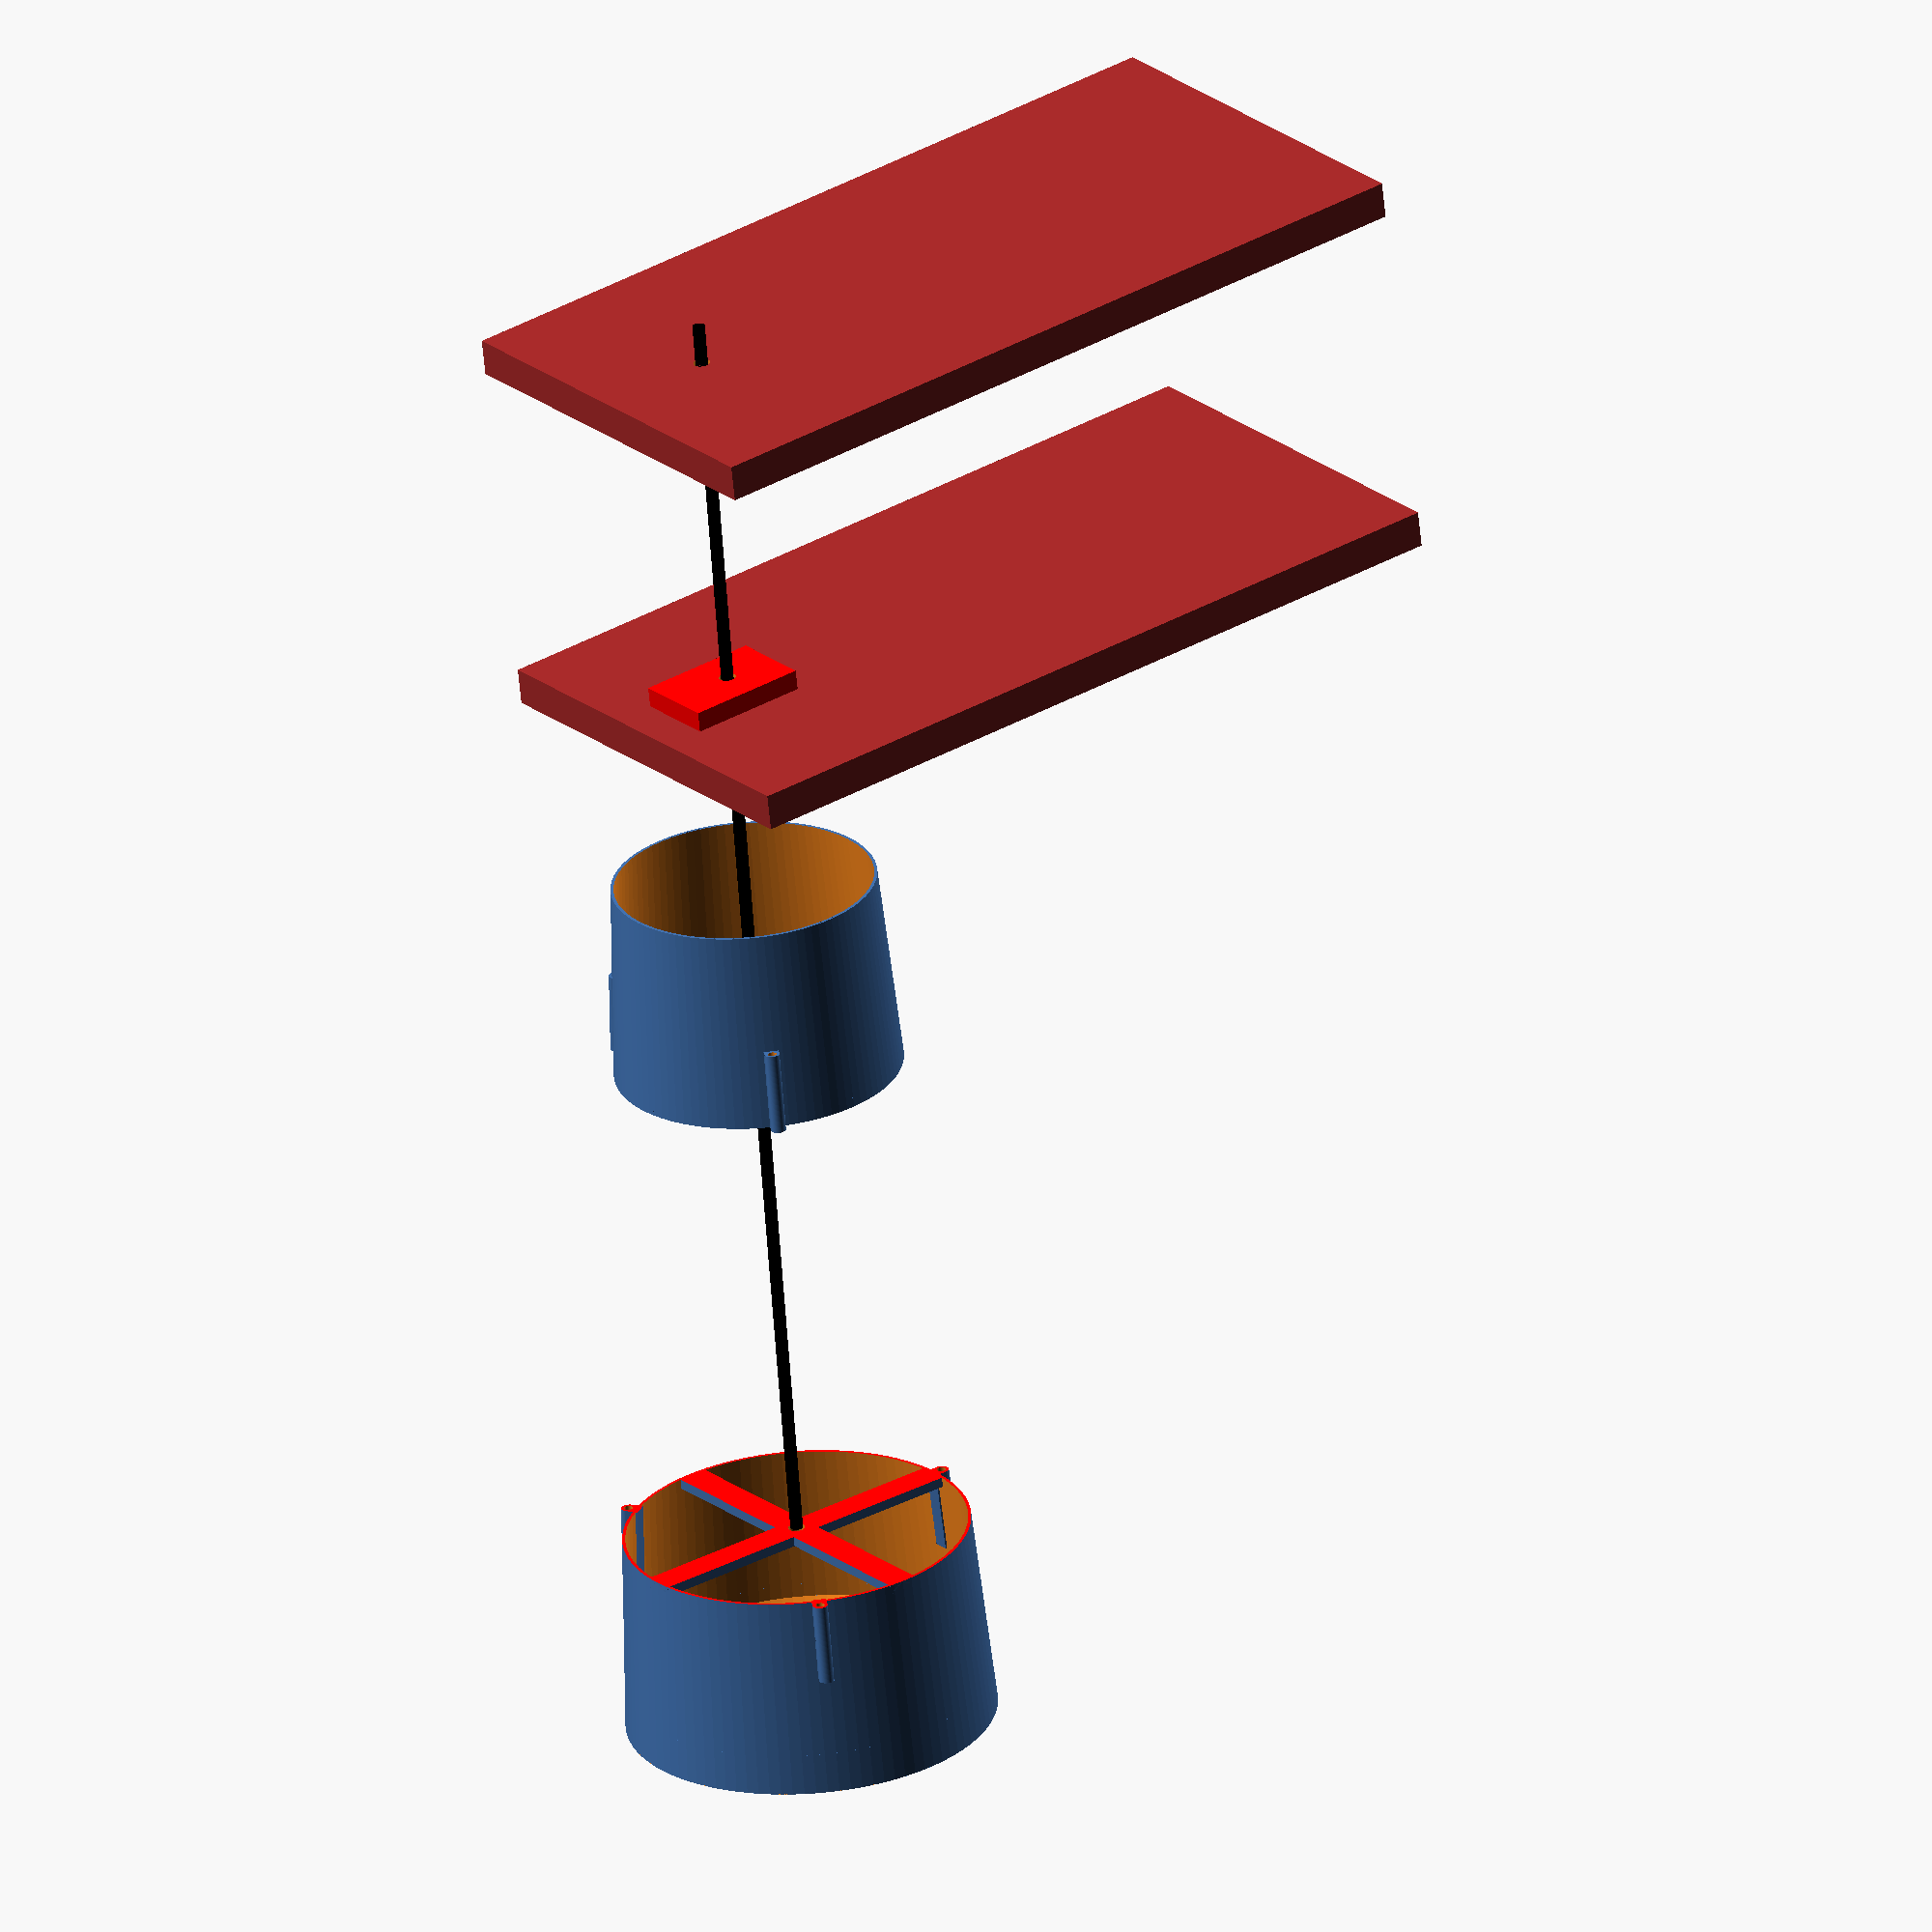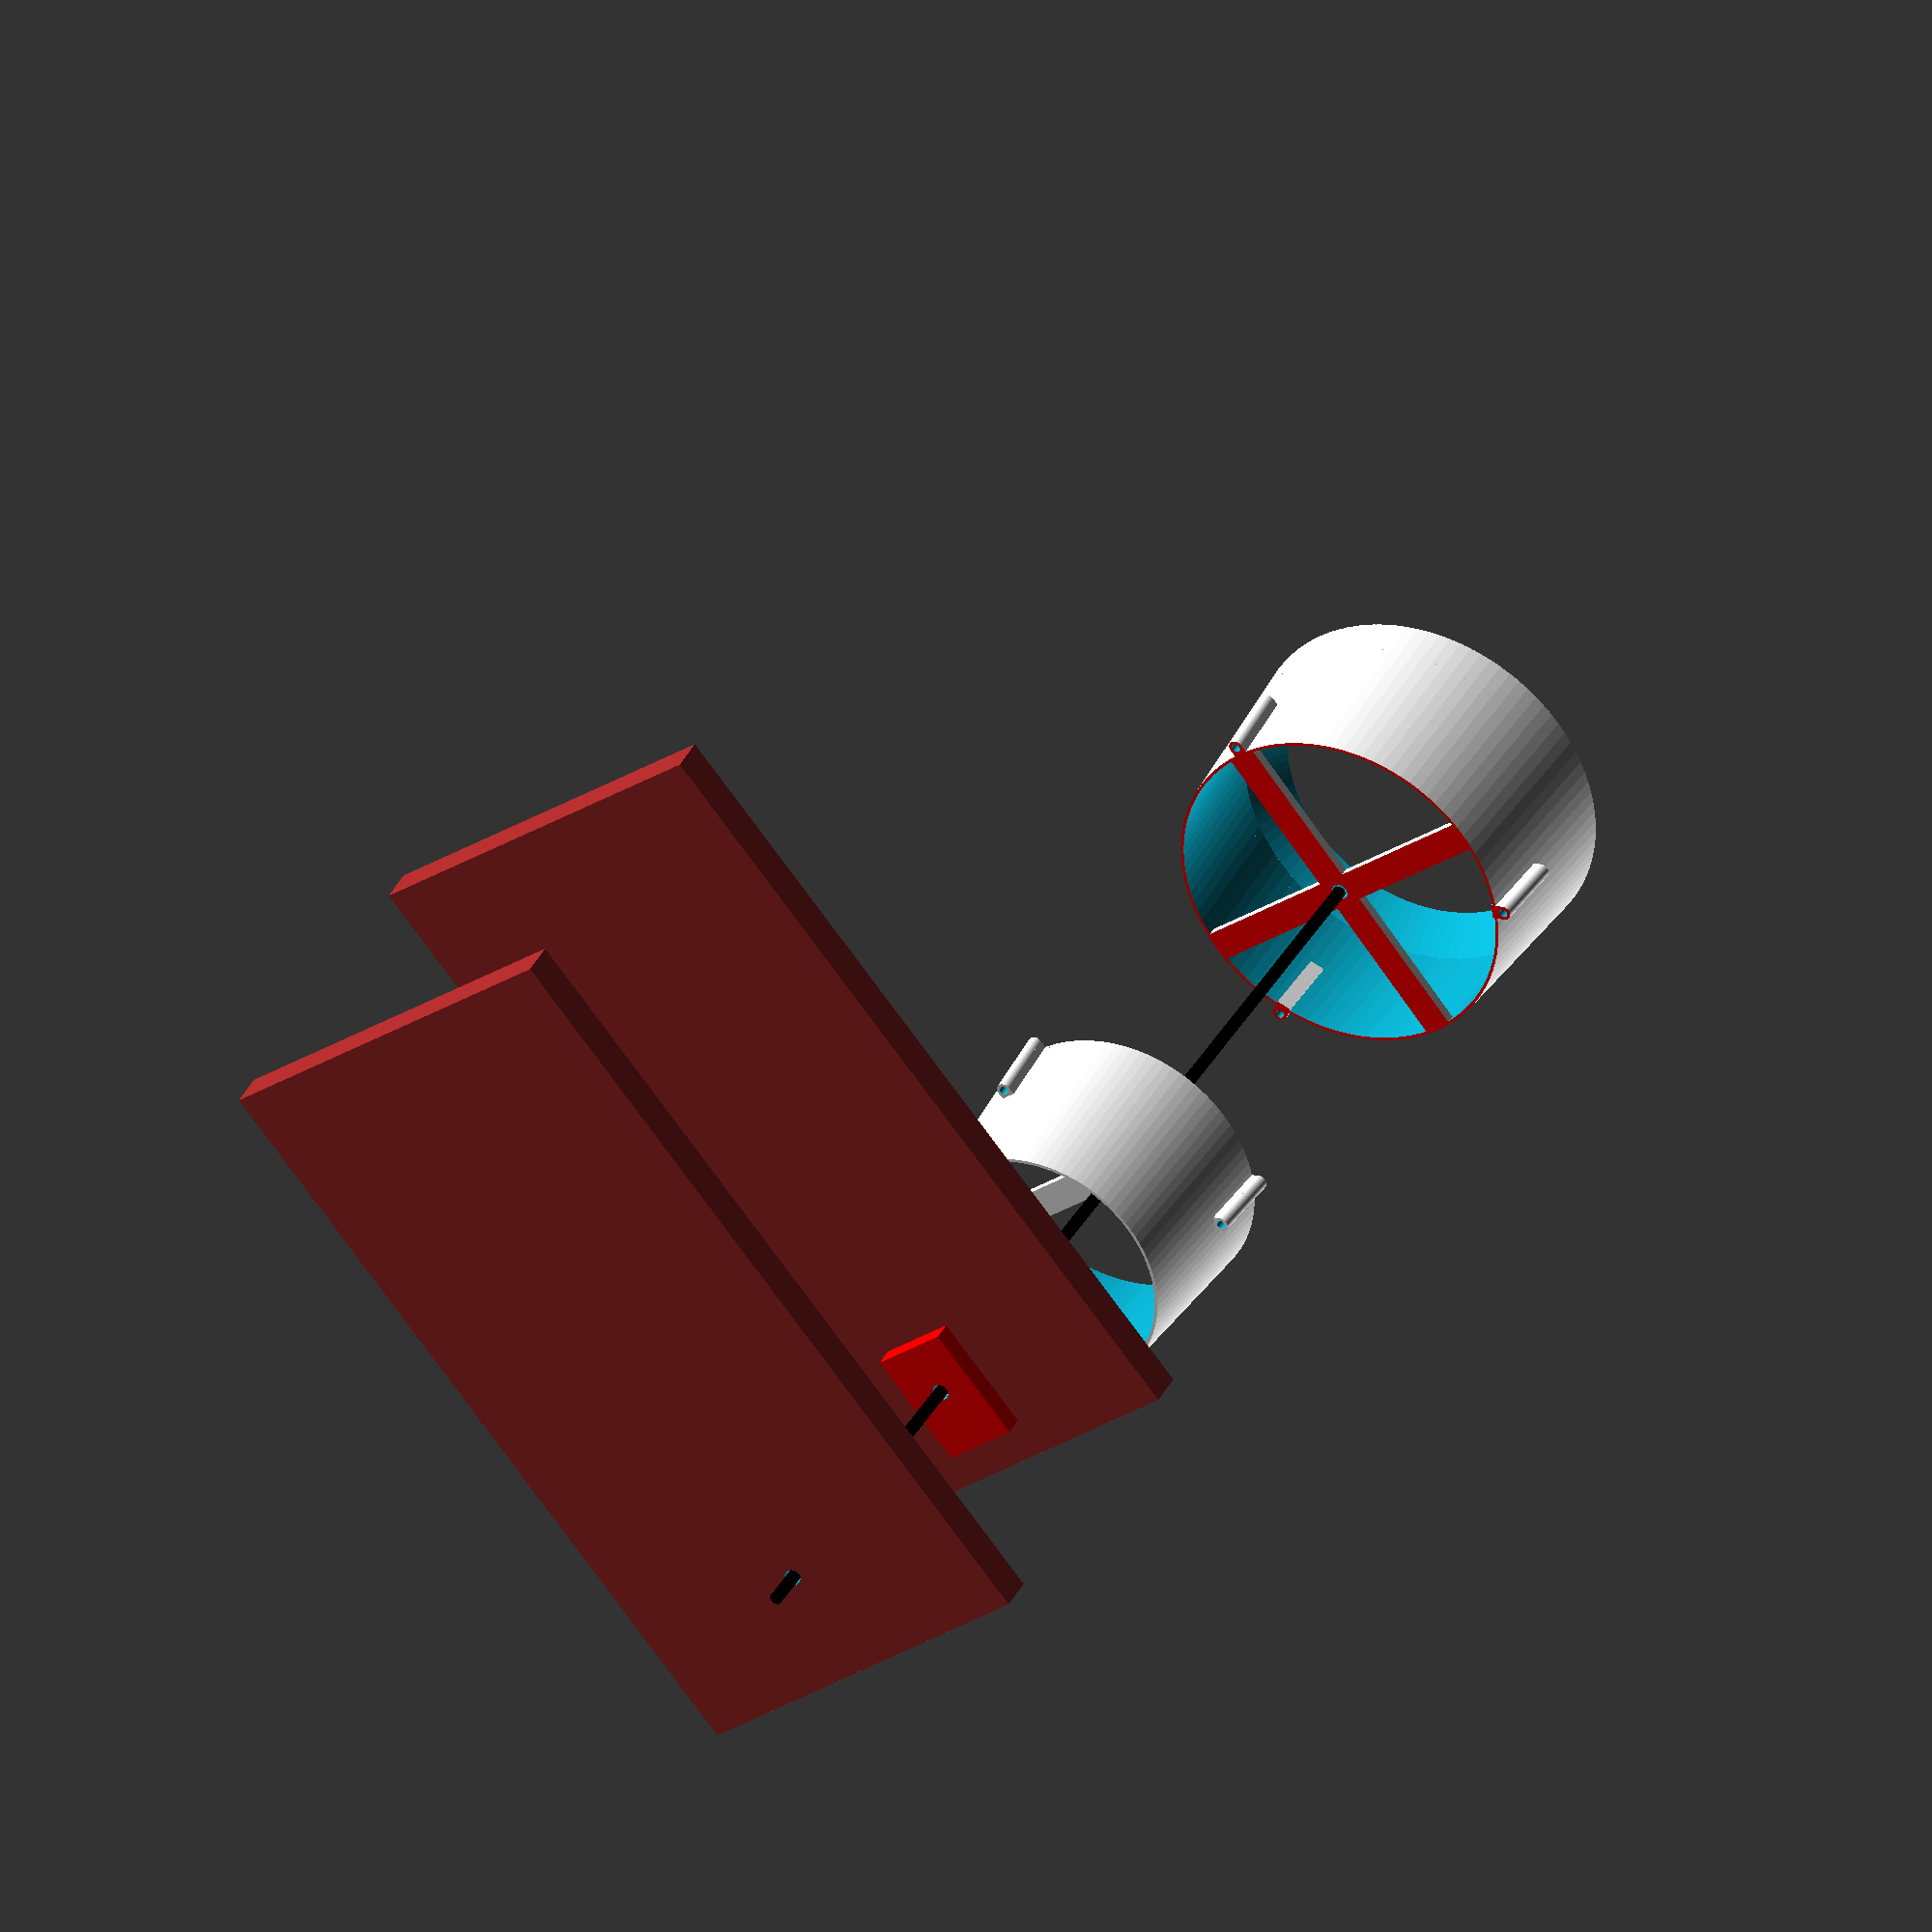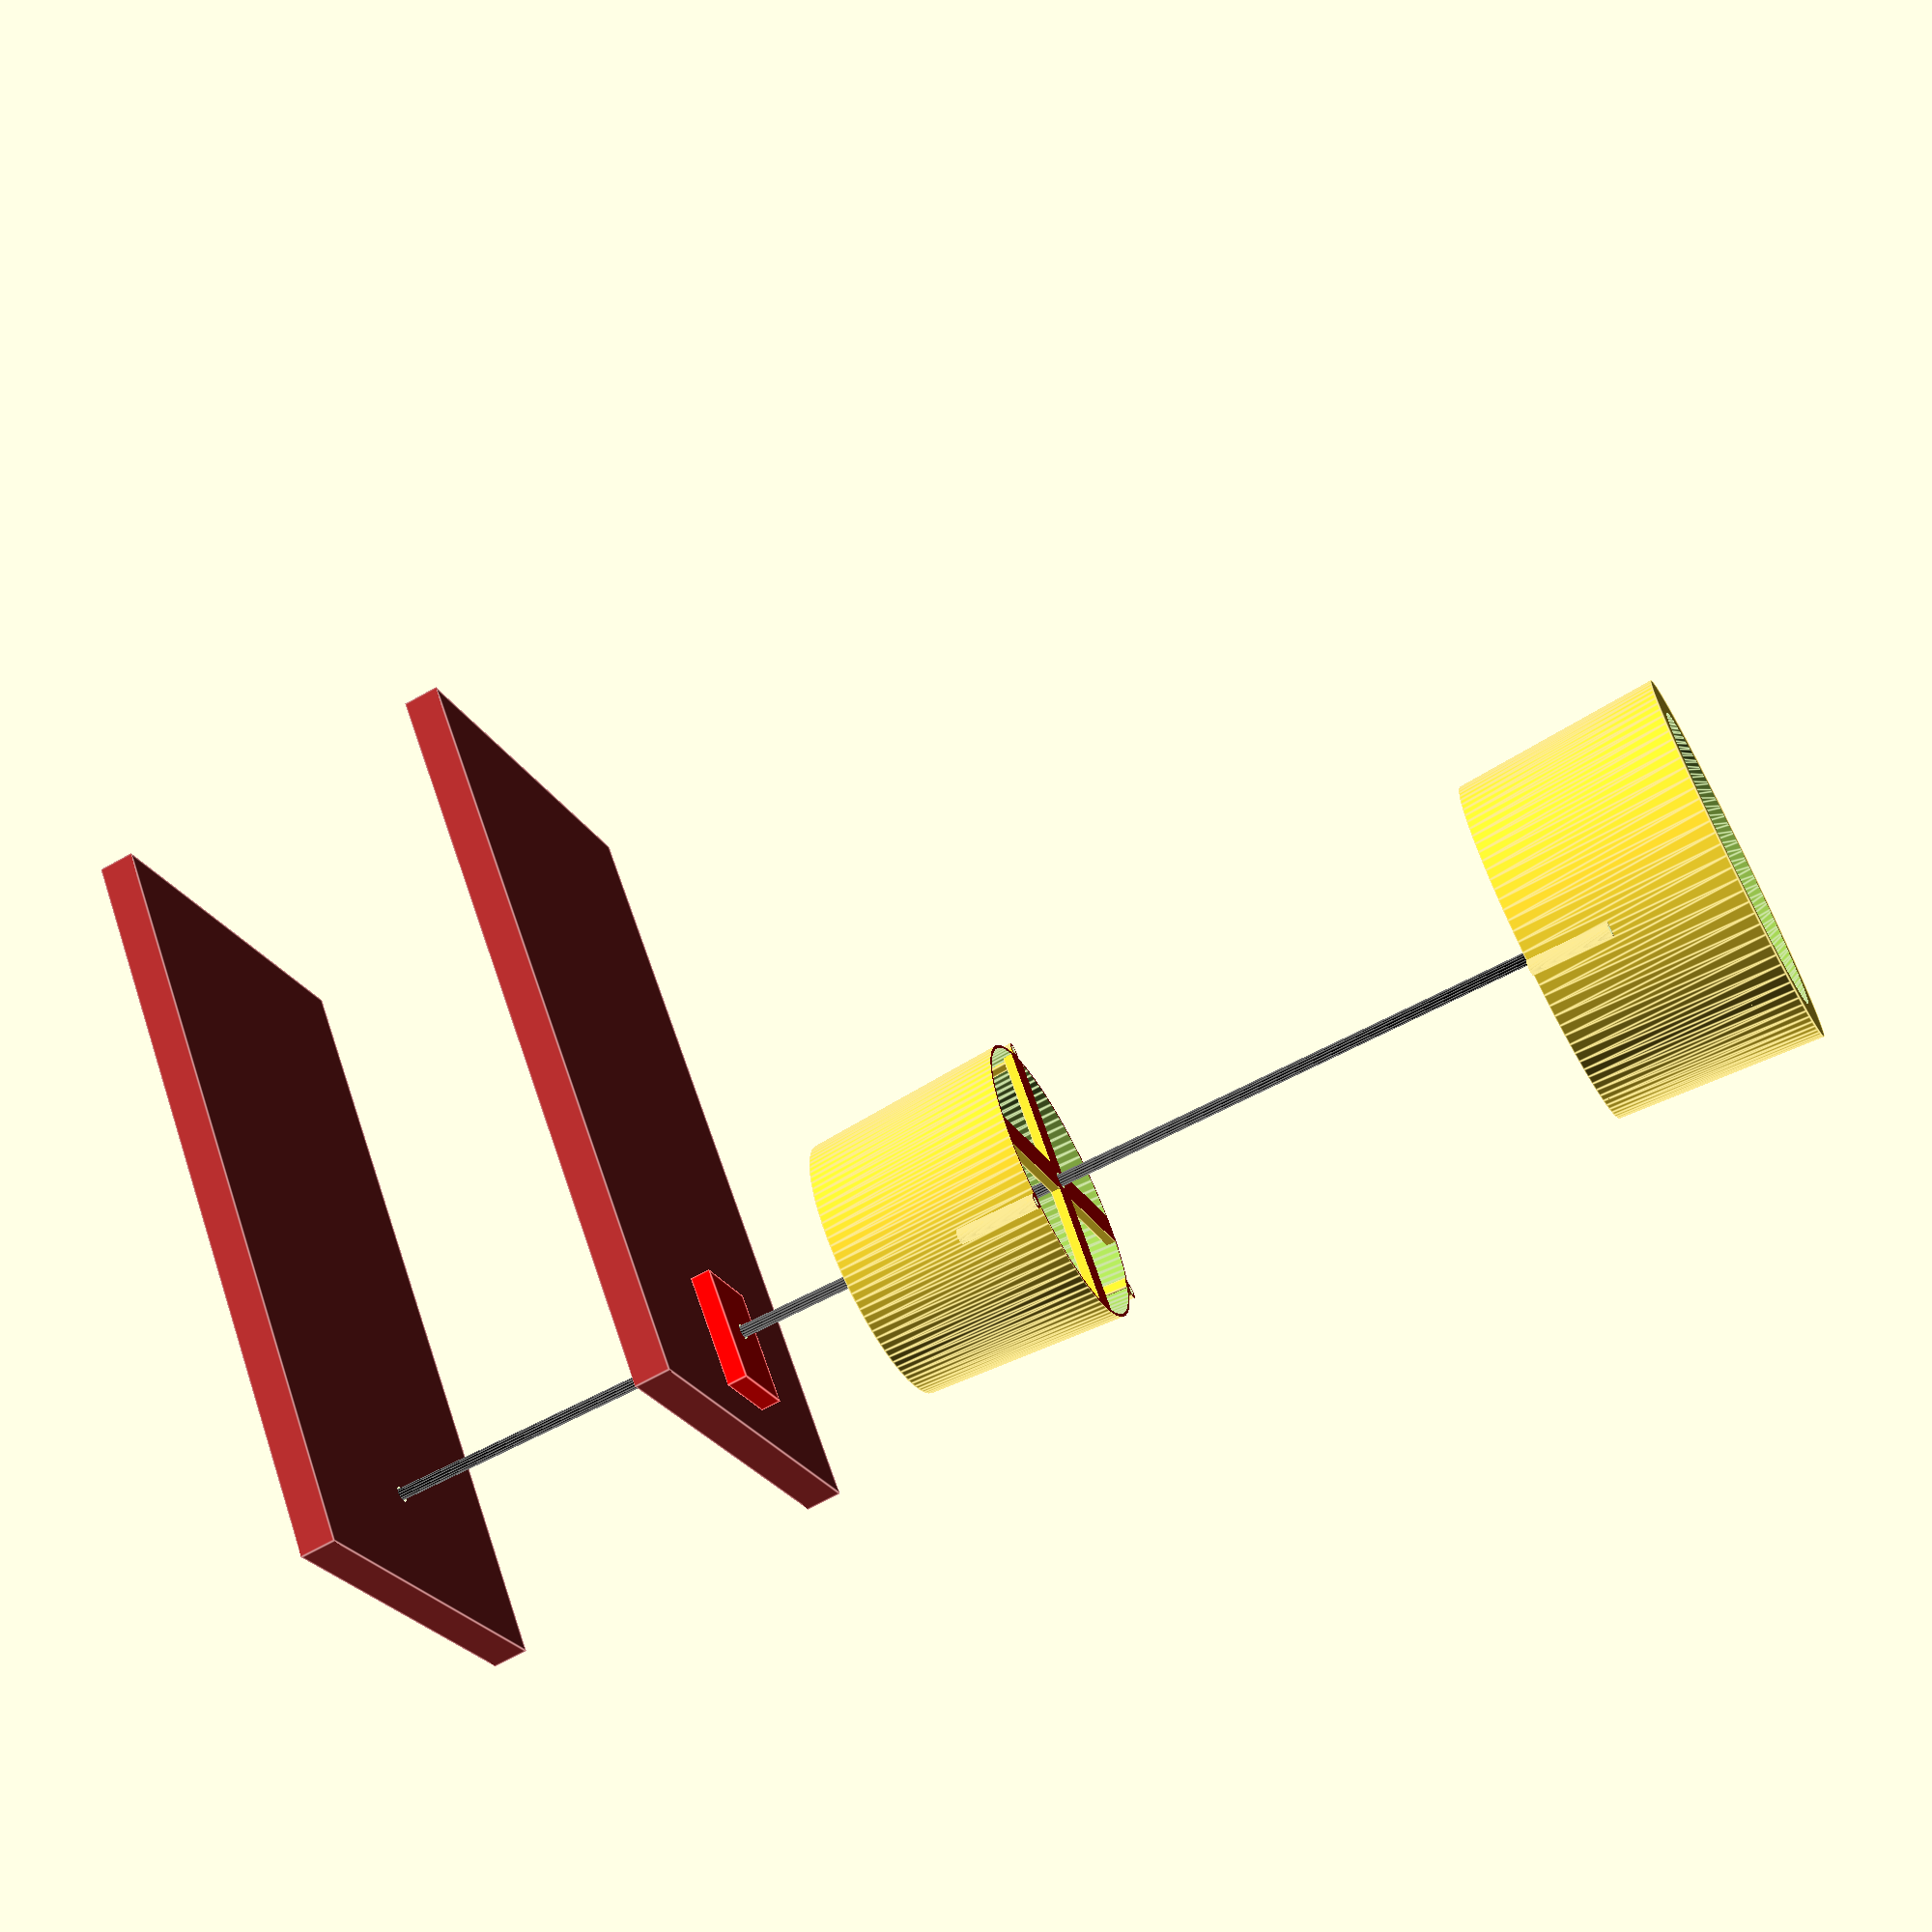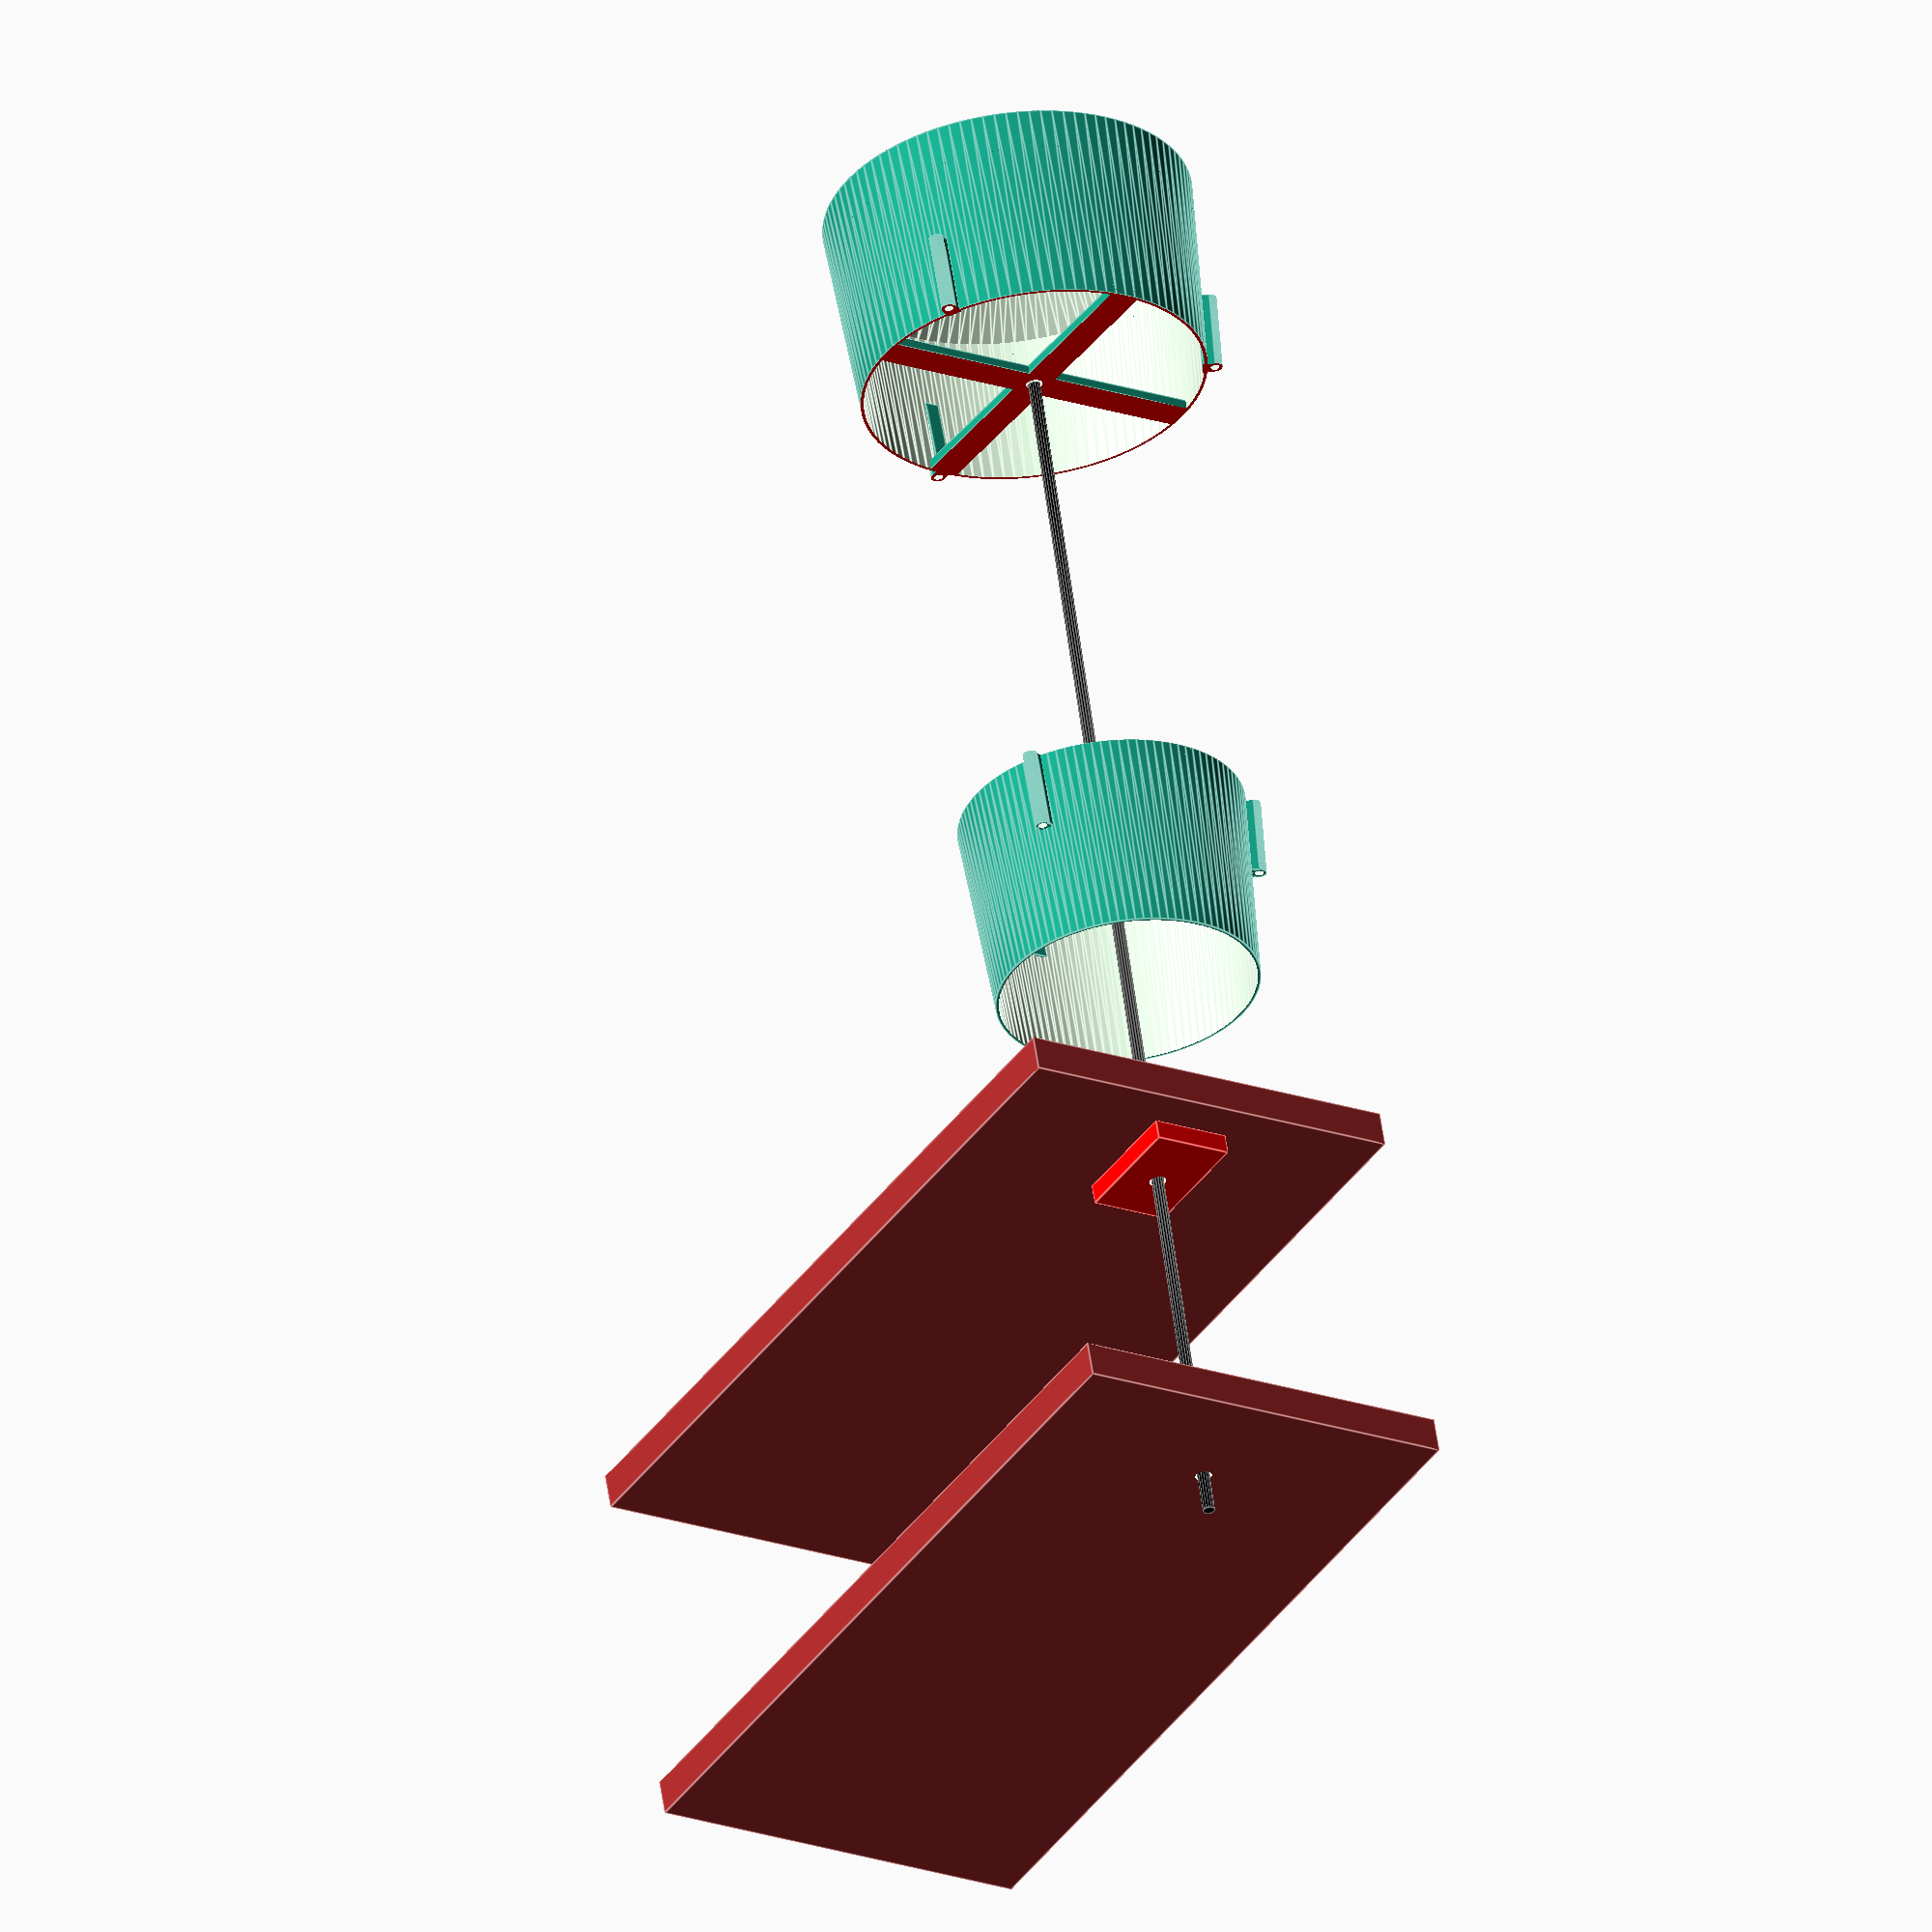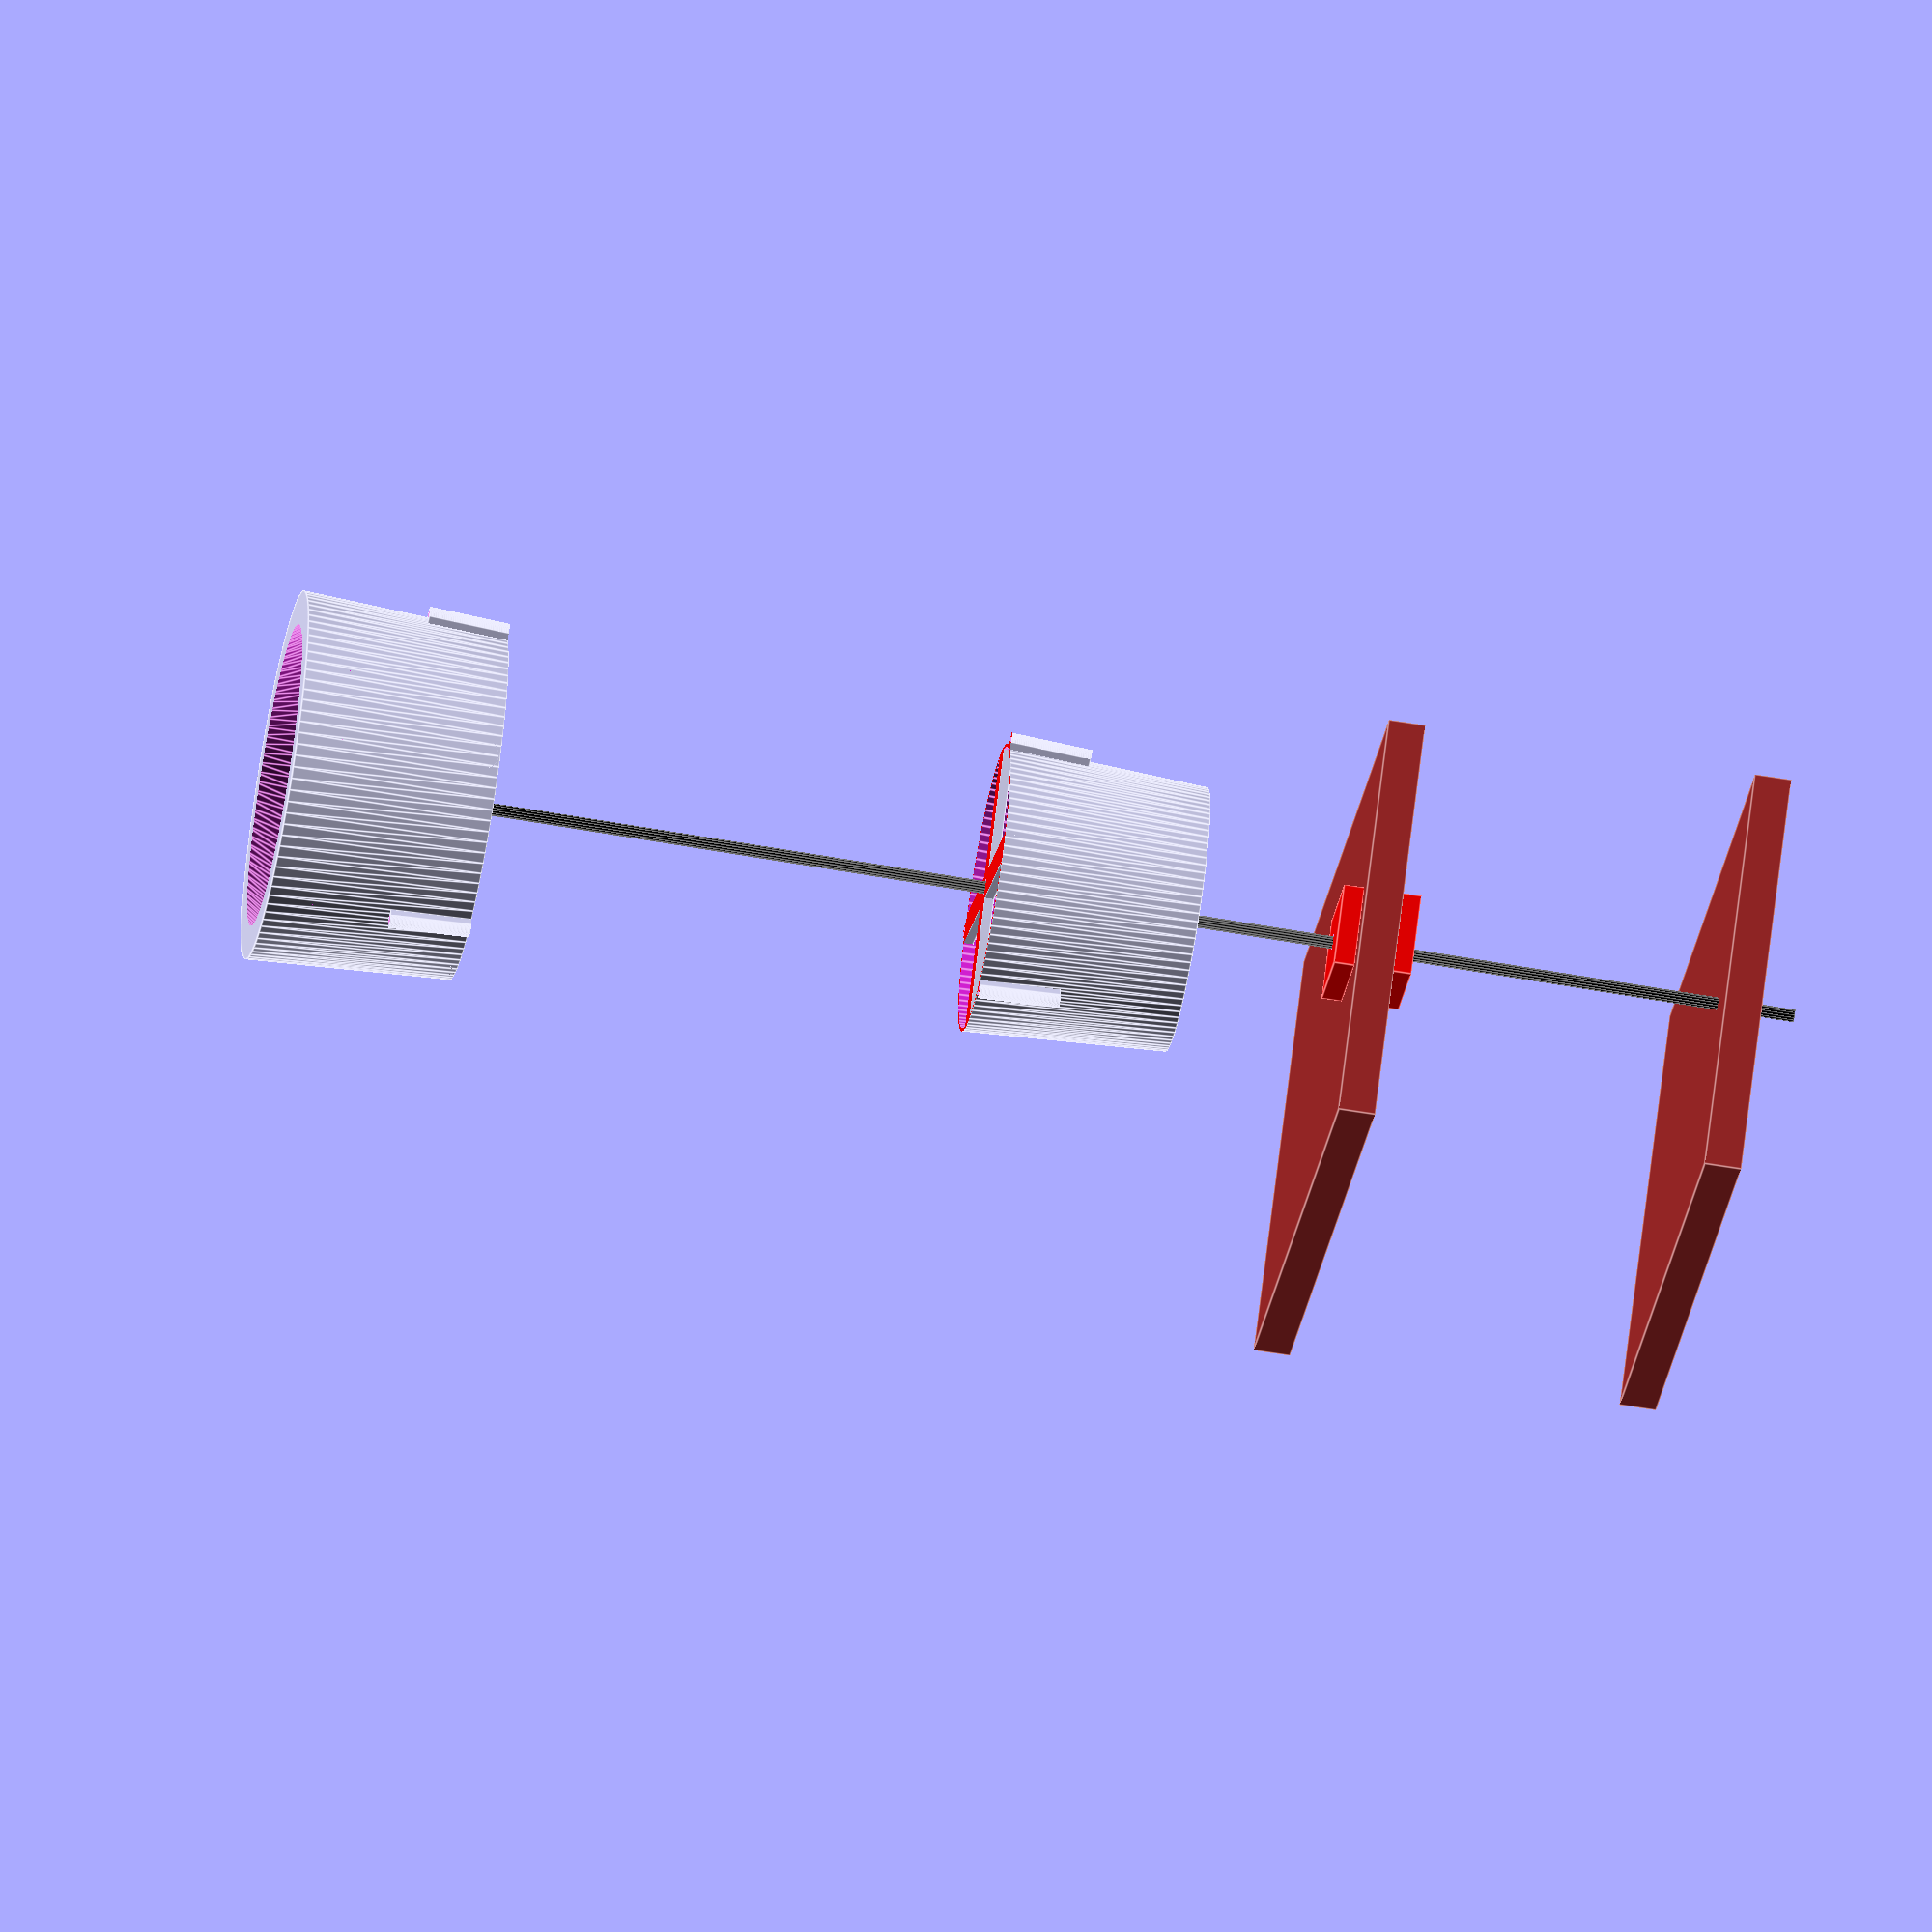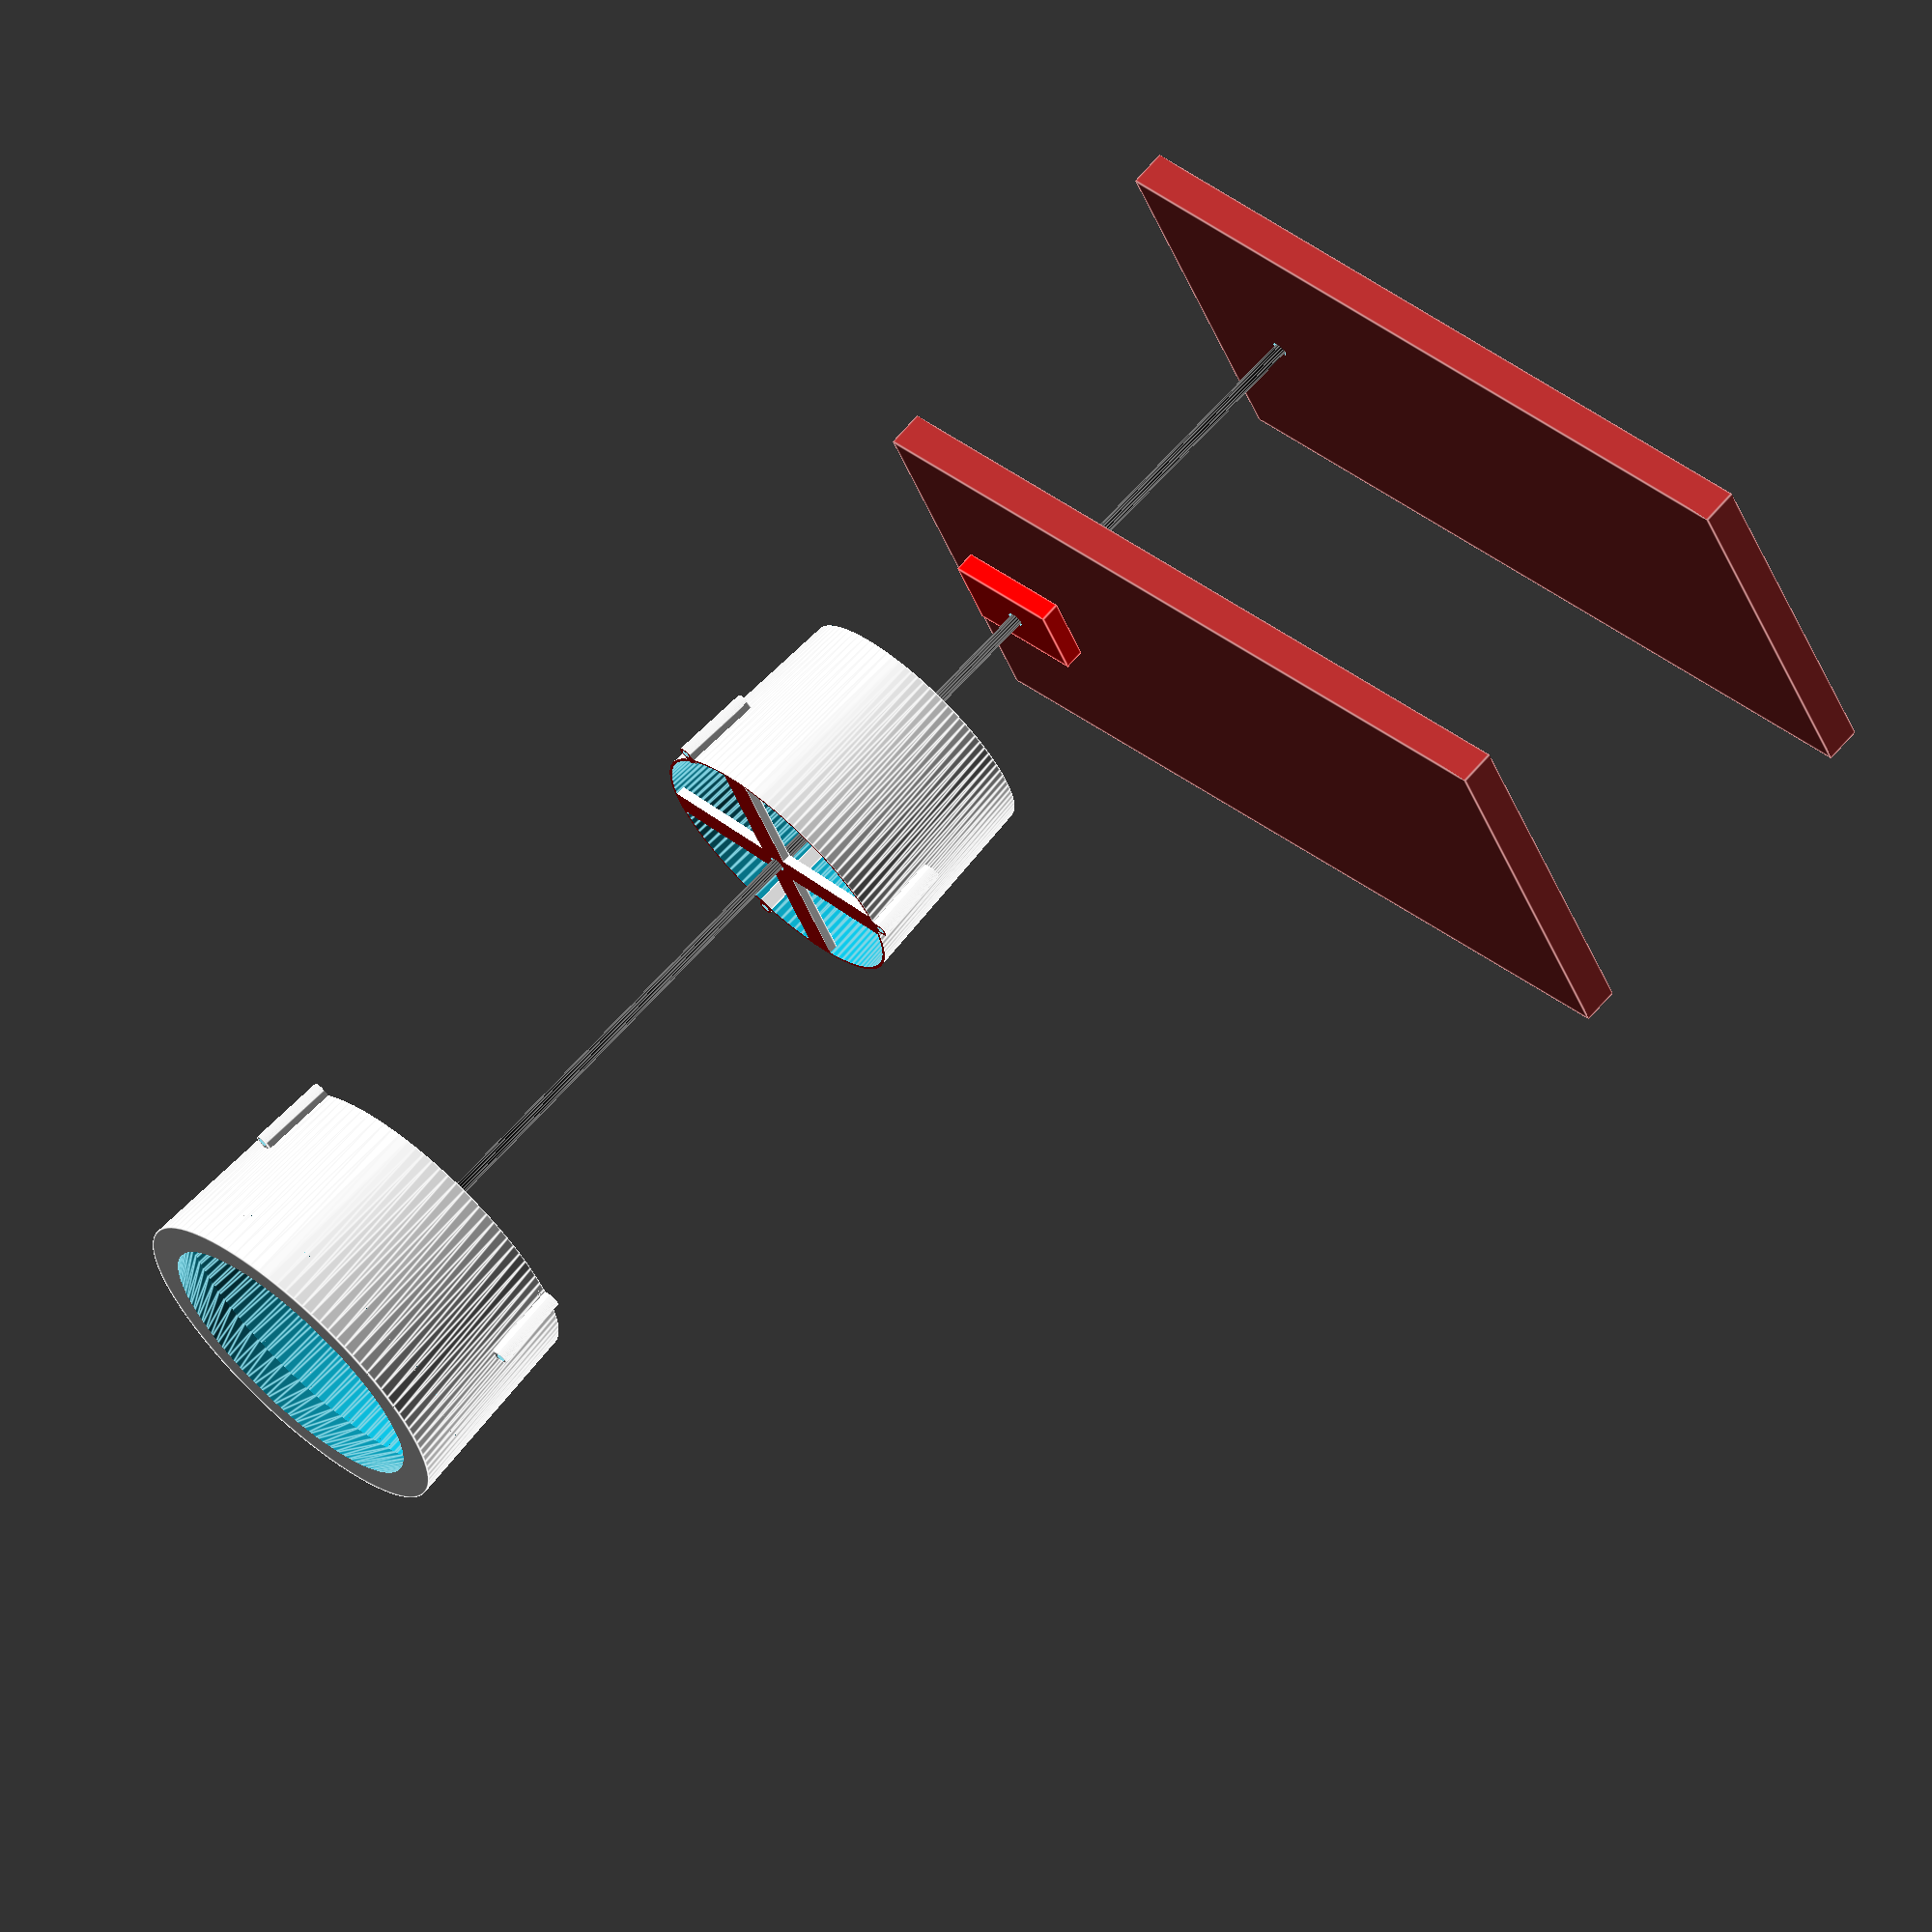
<openscad>
// Unit: cm
mode = "preview";

larger_diameter = 17;
smaller_diameter = 13;
// ring locations refer to rings outletward border
// in other words, the thing is built from the outlet
ring_distance = 35;
// How thick the ring is along the axis
ring_length = 2;
linear_ratio = (larger_diameter-smaller_diameter) / ring_distance;
// how far after the smaller ring does the solid portion extend to
// spit out unfiltered material
outlet_distance = 10;
// How far should the bigger ring extend after the axis to allow easy loading, this includes rings length
inlet_distance = 10;
// how much brim should there be at the end of main cone to prevent dirt from falling out
inlet_brim = 2;

ring_thickness = 0.3;

total_length = ring_distance + inlet_distance;
// distance at which the cone collapses into a single point
singularity_point = (-smaller_diameter)/linear_ratio;
// angle of the cone in respect to central axis
cone_angle = asin((smaller_diameter/2) / singularity_point);

// dimensions of the X shapes that hold the central axis


// diameter of the axis
axis_diameter = 0.82;
axis_radius = axis_diameter / 2.0;
// Width along rotation (seen from the inlet/outlet)
axis_frame_width = max(1.5, axis_diameter + 0.3);
// width along axis
axis_frame_thickness = 0.5;

// outside, there will be 3 rods holding it together, each at 60 deg angle
// diameter of the screw connecting the cones
reinforcement_diameter = 0.43;
reinforcement_radius = reinforcement_diameter / 2;
reinforcement_hole_thickness =  0.3;
reinforcement_hole_diameter = reinforcement_diameter + reinforcement_hole_thickness;
reinforcement_hole_radius = reinforcement_hole_diameter/2;
reinforcement_hole_length = 4;

// Stand and achor
// How much should the bottom part of the sieve be tilted relative to ground
sieve_tilt = 5; //+15;
// Since the cone is tilted towards inlet, we need to add that to the required tilt
stand_tilt = sieve_tilt + cone_angle;
// Thickness of the wooden planks holding the stand
outlet_plank_thickness = 1.8;
// Distance between the insides of the planks
outlet_planks_distance = 18;
// distance from the outlet
outlet_plank_start = 10;
// width of the planks
outlet_plank_width = 20;
// height of the planks
outlet_plank_height = 40;
// Thickness of the nodes that attach to the planks and hold the axis
axis_holder_thickness = 1;
axis_holder_width = 4;
axis_holder_height = 6;
// screw size of the holders (metric screw)
axis_holder_screw_M_size = 5;
axis_holder_screw_diameter = axis_holder_screw_M_size / 10.0;
// how far to extend the axis support
axis_holder_support_length = 1;
// Entry height of the axis in the first plank
axis_plank_height = 35;

assert(axis_plank_height + axis_diameter + 5 > outlet_plank_height);

// calculated from the outlet - at outlet this is 0
// produces outer radius of the cone at that position
function pos2diameter(position)  = (smaller_diameter + position*linear_ratio);
function pos2radius(position)  = pos2diameter(position)/2;
// Creates cylinder representing the axis to be used for making holes
module axis_for_removal(radius) {
    cylinder(ring_distance * 2, radius, radius);
}

// use radius offset to make it slightly larger, if you want to remove anything that would protrude out of the cone
// Always use the smaller diameter for the cone, the larger one is generated from lenth
module make_cone(height, diameter, thickness, radius_offset=0) {
    outer_radius_offset = radius_offset * 20;
    // diameter on the side towards the inlet
    inpside_diameter = diameter + (height * linear_ratio);
    
    radius = diameter / 2.0;
    inpside_radius = inpside_diameter / 2.0;

    // definitions for the inner cone that cuts the outer one
    cut_cylinder_overlap = 0.5;
    cut_cylinder_radius_overlap = (cut_cylinder_overlap * linear_ratio)/2.0;

    cut_cylinder_r1 =  radius - thickness/2 - cut_cylinder_radius_overlap;
    cut_cylinder_r2 =  inpside_radius - thickness/2 + cut_cylinder_radius_overlap;

    if(radius_offset >= 0)
    {
        difference()
        {
            cylinder(height, radius+outer_radius_offset, inpside_radius+outer_radius_offset);
            translate([0,0,-cut_cylinder_overlap])
            cylinder(height+2*cut_cylinder_overlap, cut_cylinder_r1 + radius_offset, cut_cylinder_r2 + radius_offset);
        }
    }
    // special case for generating inner cutoff
    else
    {
        radius_offset = -radius_offset;
        outer_radius_offset = - outer_radius_offset;
        translate([0,0,-cut_cylinder_overlap])
        cylinder(height+2*cut_cylinder_overlap, cut_cylinder_r1 + radius_offset, cut_cylinder_r2 + radius_offset);
    }
}

// This is for holes around that will be used to enhance structural integrity
// @param position this is the position in respect to the outlet end
// @param direction from which side to grow the hole, the overlap will be created in that direction
module outer_screw_hole(position, direction = 1) {
    start_radius = (smaller_diameter + ((position) * linear_ratio))/2;

    // How much does the square part of the hole extend into the cone
    square_part_extension = 0.1;
    // how much to offset from the base to allow space for nut
    offset_from_base = 0.15;
    // length is more than the base, and is sheared of later
    reinforcement_overlap = 0.5;
    overlap_translate = direction == 1 ? 0 : -1*reinforcement_overlap;
    length_with_overlap = reinforcement_hole_length + reinforcement_overlap;

    translate([0, start_radius+reinforcement_radius, position])
    {
        rotate([cone_angle, 0, 0])
        {
            difference() 
            {
                union()
                {
                    translate([0, offset_from_base, overlap_translate])
                    cylinder(length_with_overlap, reinforcement_hole_radius, reinforcement_hole_radius);
                    translate([-reinforcement_hole_radius, -reinforcement_hole_radius-square_part_extension,overlap_translate]) 
                    cube([reinforcement_hole_radius*2, reinforcement_hole_radius+square_part_extension+offset_from_base, length_with_overlap]);
                }
                
                translate([0, offset_from_base,-0.25])
                cylinder(length_with_overlap + 0.5, reinforcement_radius, reinforcement_radius);
            }
            
        }
        
    }
}

module inlet_ring() {
    inlet_dia = larger_diameter + (inlet_distance*linear_ratio);
    assert(inlet_dia < 20);

    // offset is used to use this module for cropping stuff that protrudes out
    module main_cone(radius_offset=0) {
        // outer_radius_offset = radius_offset * 20;
        // difference()
        // {
        //     cylinder(inlet_distance, larger_diameter/2+outer_radius_offset, inlet_dia/2+outer_radius_offset, $fn = 60);
        //     translate([0,0,-0.1])
        //     cylinder(inlet_distance+0.2, (larger_diameter-ring_thickness)/2+radius_offset, (inlet_dia-ring_thickness)/2+radius_offset, $fn = 60);
        // }
        make_cone(height = inlet_distance, diameter = larger_diameter, thickness = ring_thickness, radius_offset = radius_offset);
    }

    module axis_frame_line() {
        // the connection bars
        translate([0,0,-0.01])
        difference()
        {
            // z translation done to make the difference work better
            translate([-larger_diameter/2,-axis_frame_width/2,0.01])
            {
                cube([larger_diameter, axis_frame_width, axis_frame_thickness]);
            }
            // remove the corners protruding out of the cone
            main_cone(0.05);
        }
    }

    module axis_cross() {
        difference()
        {
            union()
            {
                axis_frame_line();
                rotate(90)
                axis_frame_line();
            }
            axis_for_removal(axis_radius, $fn=20);
        }
    }

    // This will be gluet to main cone probably?
    module main_cone_inlet_brim() {
        removal_cylinder_radius = inlet_dia/2-inlet_brim;
        start_position = ring_distance + inlet_distance - inlet_brim;
        translate([0,0, start_position])
        {
            difference()
            {
                cylinder(inlet_brim, inlet_dia/2, inlet_dia/2);
                union()
                {
                    translate([0,0,-0.2])
                    {
                        make_cone(5, pos2diameter(start_position-0.2), 0.3, 0.1);
                        cylinder(inlet_brim+0.7, pos2radius(start_position-0.2), removal_cylinder_radius);
                    }

                }
            }
        }

    }
    difference() 
    {
        union()
        {
            translate([0,0,ring_distance])
            {
                main_cone();
                axis_cross();
            }
            main_cone_inlet_brim();
            for(i = [0:2])
            {
                rotate([0,0,i*120])
                outer_screw_hole(ring_distance, direction = -1);
            }
        }
        // Shear the bottom off to make sure it all sticks to the print plane
        color("red")
        translate([-50,-50,ring_distance-1+0.01]) 
        cube([100, 100, 1]);
    }


}

module outlet_ring() {
    inner_diameter = smaller_diameter + (linear_ratio * outlet_distance);

    // offset is used to use this module for cropping stuff that protrudes out
    module main_cone(radius_offset=0) {
        make_cone(height = outlet_distance, diameter = smaller_diameter, thickness = ring_thickness, radius_offset = radius_offset);
    }

    module axis_frame_line() {
        // the connection bars
        difference()
        {
            // z translation done to make the difference work better
            translate([-inner_diameter/2,-axis_frame_width/2,outlet_distance - axis_frame_thickness])
            {
                cube([inner_diameter, axis_frame_width, axis_frame_thickness]);
            }
            // remove the corners protruding out of the cone
            main_cone(0.05);
        }
    }

    module axis_cross() {
        difference()
        {
            union()
            {
                axis_frame_line();
                rotate(90)
                axis_frame_line();
            }
            axis_for_removal(axis_radius, $fn=20);
        }
    }
    difference()
    {
        union() 
        {
            main_cone();
            axis_cross();

            for(i = [0:2])
            {
                rotate([0,0,i*120])
                outer_screw_hole(outlet_distance-reinforcement_hole_length);
            }
        }
        color("red")
        translate([-50,-50,outlet_distance-0.03]) 
        cube([100, 100, 1]);
    }

}
if(mode == "preview" || mode == "inlet")
{
    inlet_ring($fn=100);
}
if(mode == "preview" || mode == "outlet")
{
    outlet_ring($fn=100);
}
// central axis only visible in preview
if(mode == "preview")
{
    $fn = max(15, $fn);
    axis_length = 65;
    color("black")
    translate([0,0,ring_distance-axis_length])
    cylinder(axis_length, axis_diameter/2-0.1, axis_diameter/2-0.1);
}
if(mode == "preview" || search("stand_", mode) == [0])
{
    $fn = 100;
    // make the planks, rotated by tilt axis
    rotate([-stand_tilt,0,0])
    difference() 
    {
        union() {
            translate([-outlet_plank_width/2, -outlet_plank_height+axis_plank_height,0])
            {
                holder_element_centering_x = outlet_plank_width/2-axis_holder_width/2;
                // currently const
                holder_element_offset_top = 2;
                translate([0,0,-outlet_plank_start])
                {
                    // the anchor that holds the axis
                    translate([holder_element_centering_x,holder_element_offset_top,0])
                    color("red")
                    {
                        translate([0,0,-axis_holder_thickness])
                        cube([axis_holder_width, axis_holder_height, axis_holder_thickness]);
                        translate([0,0,outlet_plank_thickness])
                        cube([axis_holder_width, axis_holder_height, axis_holder_thickness]);
                    }

                    color("brown")
                    cube([outlet_plank_width, outlet_plank_height, outlet_plank_thickness]);
                }
                translate([0,0,-outlet_plank_start-outlet_planks_distance])
                {
                    color("brown")
                    cube([outlet_plank_width, outlet_plank_height, outlet_plank_thickness]);
                }
            }

        }
        rotate([stand_tilt,0,0])
        translate([0,0,-100]) 
        cylinder(200, axis_diameter/2, axis_diameter/2);
    }
}
// t = 35;
// color("red")
// translate([0,0,t])
// cylinder(0.3, pos2radius(t), pos2radius(t+0.3));
// for(i = [0:2])
// {
//     rotate([0,0,i*120])
//     outer_screw_hole(outlet_distance-reinforcement_hole_length);
// }

//color("pink")
//make_cone(total_length, smaller_diameter, thickness = ring_thickness, radius_offset = 0);
// color("pink")
// translate([0,0,singularity_point]) 
// sphere(5);
</openscad>
<views>
elev=64.1 azim=307.4 roll=184.2 proj=o view=solid
elev=144.4 azim=218.8 roll=335.1 proj=o view=solid
elev=246.0 azim=141.4 roll=241.9 proj=p view=edges
elev=122.0 azim=328.1 roll=7.5 proj=o view=edges
elev=59.8 azim=312.4 roll=79.6 proj=o view=edges
elev=110.7 azim=246.0 roll=137.6 proj=o view=edges
</views>
